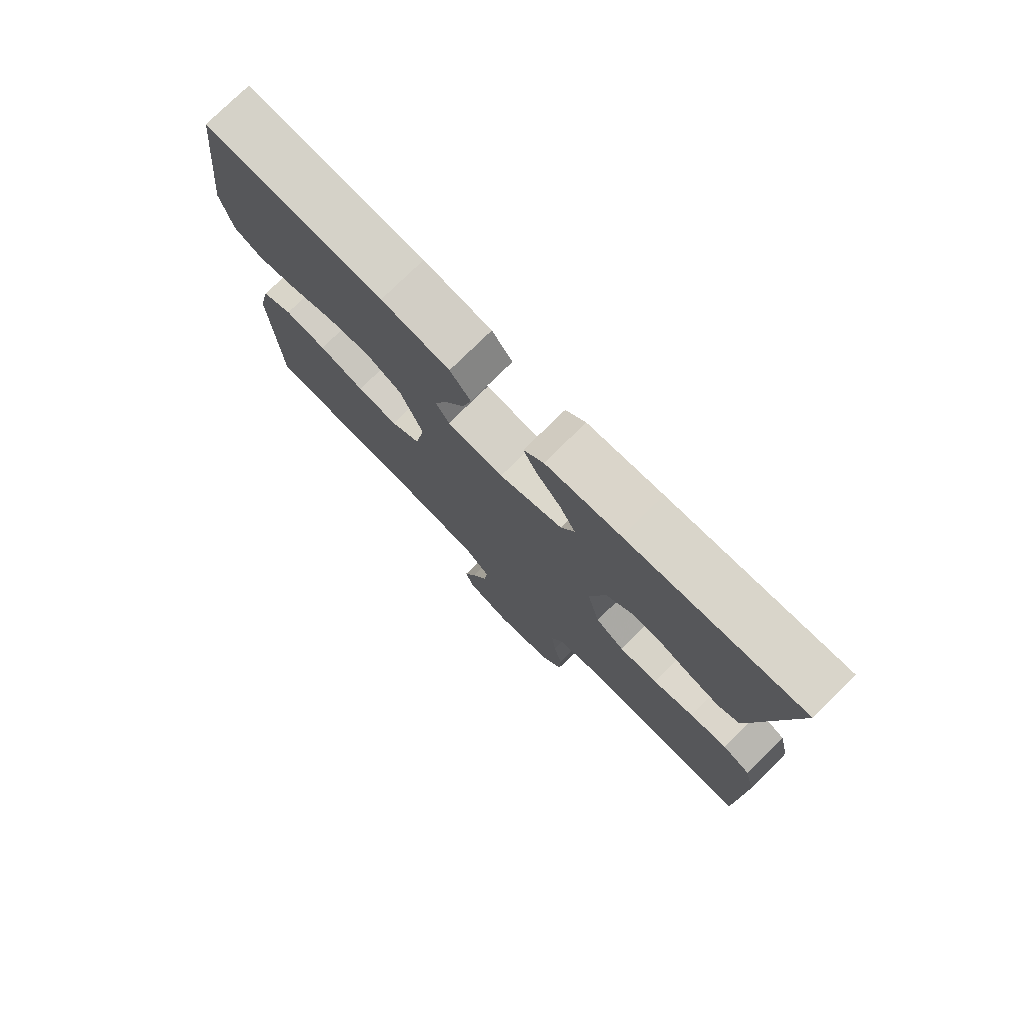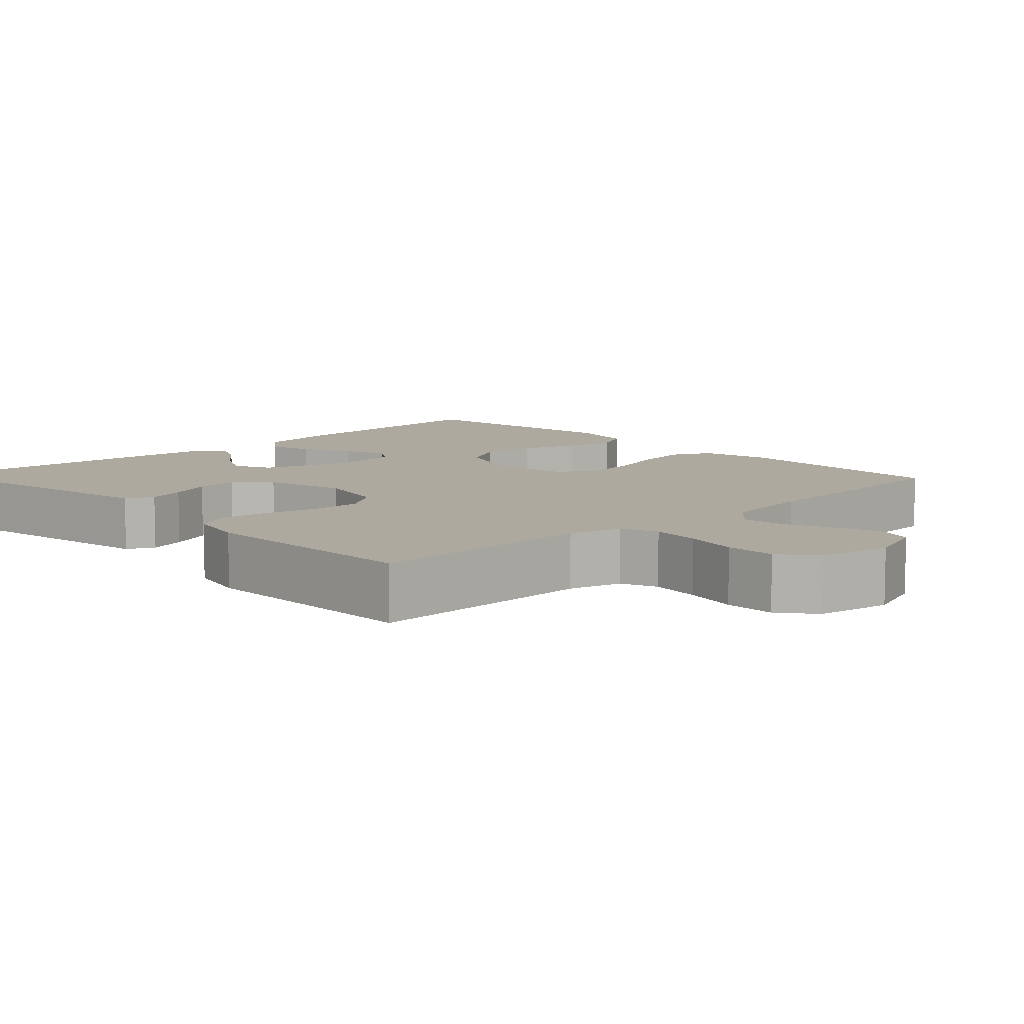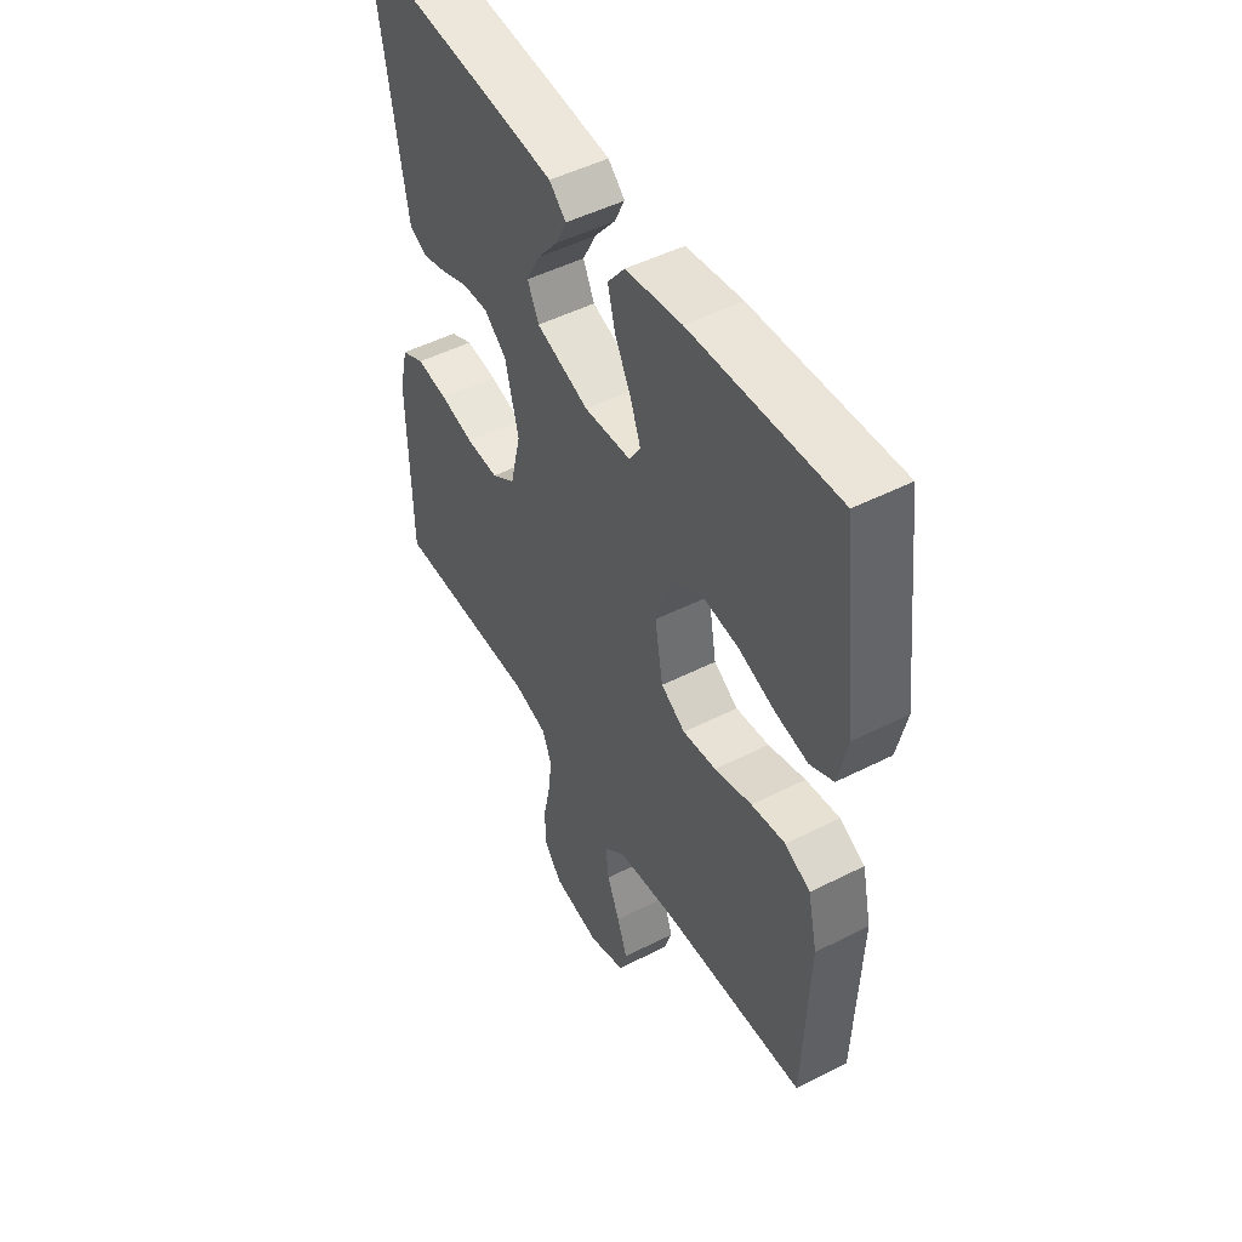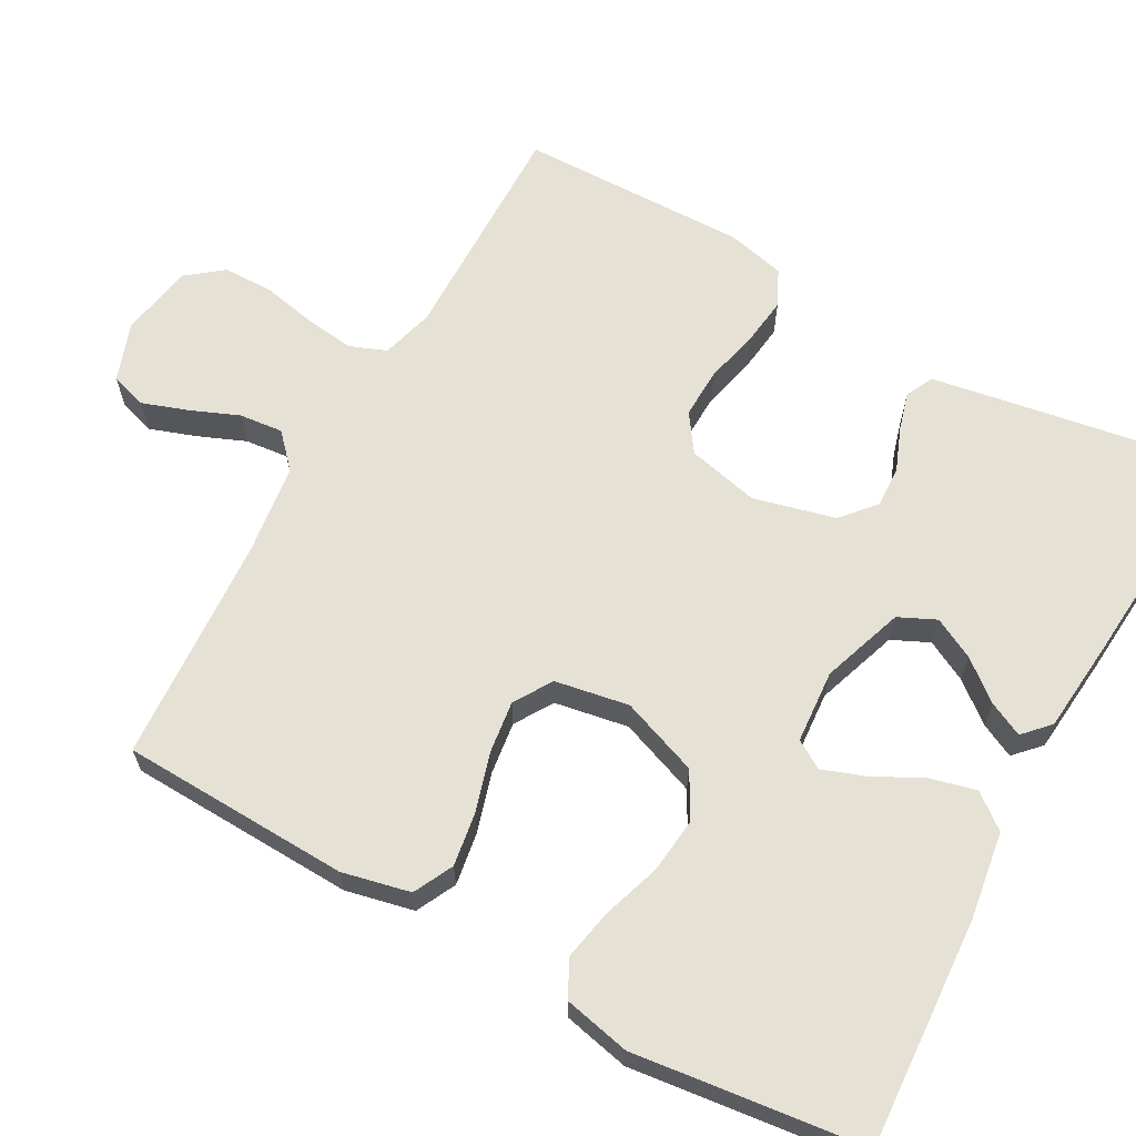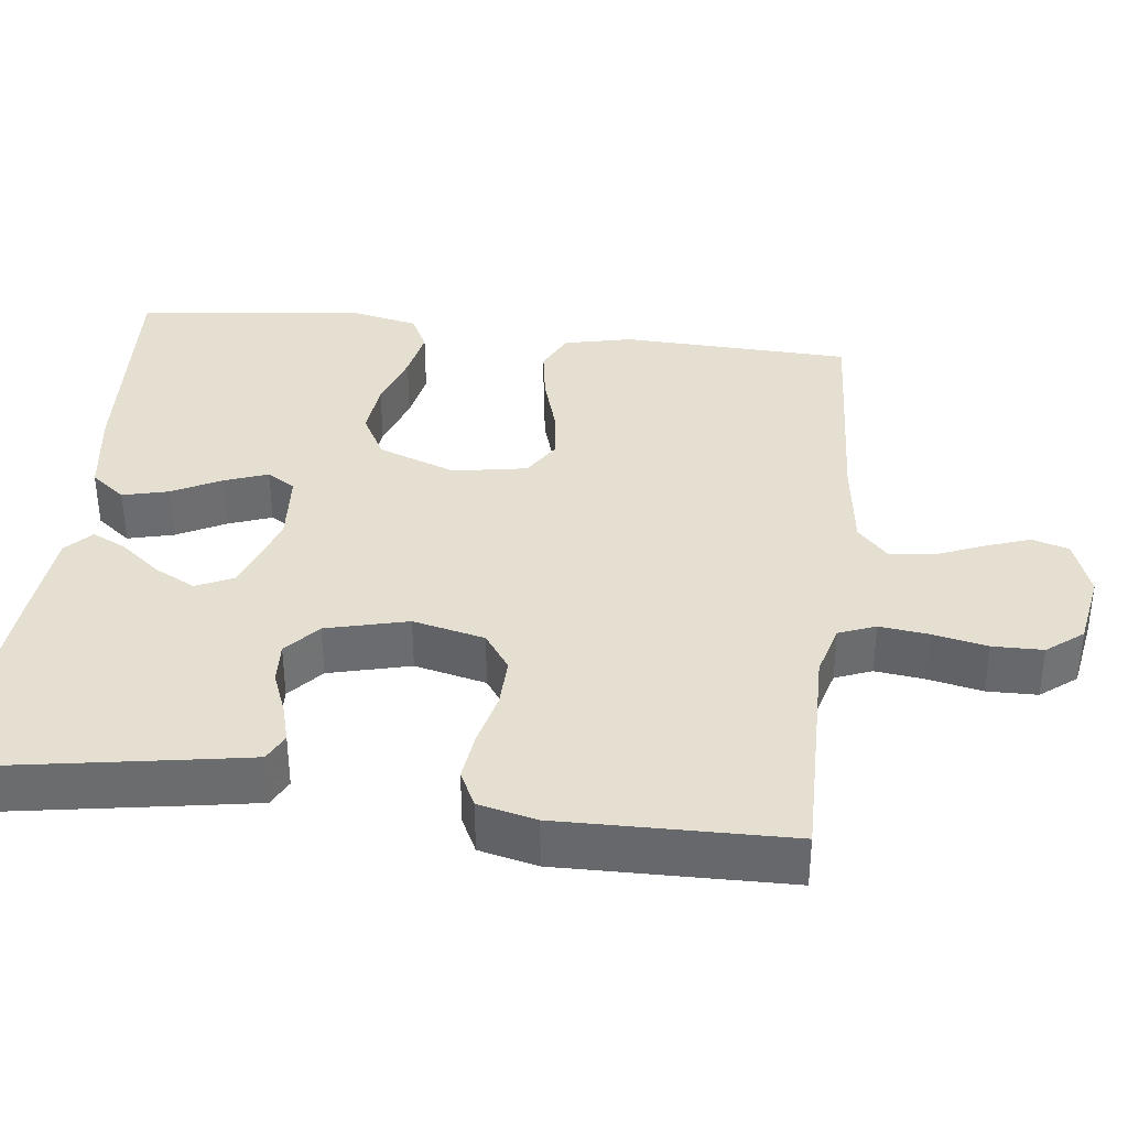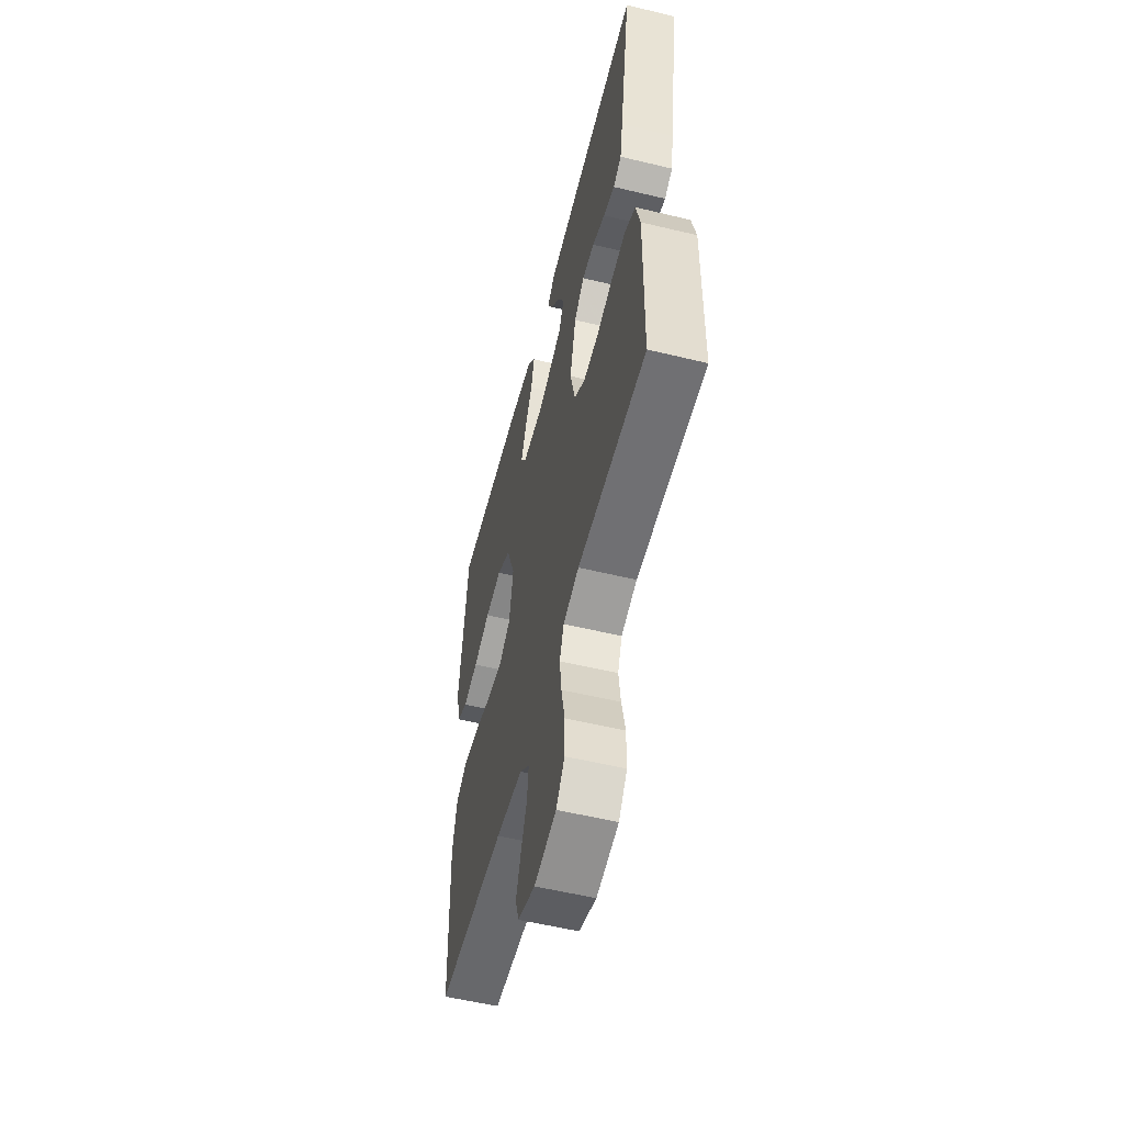
<metadata>
{"format":"obj","ext":"obj","renderer":"f3d","projection":"perspective","resolution":1024,"background":"white","views":[{"elev":76.9,"azim":45.4,"up":"+Z"},{"elev":9.0,"azim":136.4,"up":"+Y"},{"elev":49.2,"azim":-119.4,"up":"+Z"},{"elev":64.5,"azim":-61.0,"up":"+Y"},{"elev":36.7,"azim":96.8,"up":"+Y"},{"elev":-55.8,"azim":75.8,"up":"+Z"}]}
</metadata>
<code>
v -0.5 0.07 -0.5
v -0.511 0.07 -0.2
v -0.491 0.07 -0.111
v -0.439 0.07 -0.085
v -0.369 0.07 -0.096
v -0.292 0.07 -0.119
v -0.223 0.07 -0.128
v -0.173 0.07 -0.097
v -0.156 0.07 0
v -0.194 0.07 0.102
v -0.254 0.07 0.135
v -0.327 0.07 0.127
v -0.402 0.07 0.102
v -0.469 0.07 0.089
v -0.517 0.07 0.113
v -0.536 0.07 0.2
v -0.5 0.07 0.5
v -0.2 0.07 0.482
v -0.085 0.07 0.465
v -0.05 0.07 0.42
v -0.065 0.07 0.36
v -0.098 0.07 0.296
v -0.119 0.07 0.239
v -0.096 0.07 0.202
v 0 0.07 0.195
v 0.108 0.07 0.232
v 0.131 0.07 0.281
v 0.103 0.07 0.335
v 0.061 0.07 0.387
v 0.039 0.07 0.432
v 0.073 0.07 0.464
v 0.2 0.07 0.476
v 0.5 0.07 0.5
v 0.45 0.07 0.2
v 0.437 0.07 0.125
v 0.401 0.07 0.107
v 0.351 0.07 0.121
v 0.295 0.07 0.143
v 0.241 0.07 0.146
v 0.196 0.07 0.107
v 0.169 0.07 0
v 0.191 0.07 -0.094
v 0.24 0.07 -0.128
v 0.306 0.07 -0.126
v 0.376 0.07 -0.109
v 0.44 0.07 -0.101
v 0.487 0.07 -0.124
v 0.505 0.07 -0.2
v 0.5 0.07 -0.5
v 0.2 0.07 -0.496
v 0.131 0.07 -0.515
v 0.112 0.07 -0.563
v 0.12 0.07 -0.628
v 0.135 0.07 -0.699
v 0.134 0.07 -0.765
v 0.097 0.07 -0.812
v 0 0.07 -0.829
v -0.076 0.07 -0.802
v -0.091 0.07 -0.754
v -0.07 0.07 -0.694
v -0.044 0.07 -0.631
v -0.038 0.07 -0.574
v -0.081 0.07 -0.534
v -0.2 0.07 -0.518
v -0.5 0 -0.5
v -0.511 0 -0.2
v -0.491 0 -0.111
v -0.439 0 -0.085
v -0.369 0 -0.096
v -0.292 0 -0.119
v -0.223 0 -0.128
v -0.173 0 -0.097
v -0.156 0 0
v -0.194 0 0.102
v -0.254 0 0.135
v -0.327 0 0.127
v -0.402 0 0.102
v -0.469 0 0.089
v -0.517 0 0.113
v -0.536 0 0.2
v -0.5 0 0.5
v -0.2 0 0.482
v -0.085 0 0.465
v -0.05 0 0.42
v -0.065 0 0.36
v -0.098 0 0.296
v -0.119 0 0.239
v -0.096 0 0.202
v 0 0 0.195
v 0.108 0 0.232
v 0.131 0 0.281
v 0.103 0 0.335
v 0.061 0 0.387
v 0.039 0 0.432
v 0.073 0 0.464
v 0.2 0 0.476
v 0.5 0 0.5
v 0.45 0 0.2
v 0.437 0 0.125
v 0.401 0 0.107
v 0.351 0 0.121
v 0.295 0 0.143
v 0.241 0 0.146
v 0.196 0 0.107
v 0.169 0 0
v 0.191 0 -0.094
v 0.24 0 -0.128
v 0.306 0 -0.126
v 0.376 0 -0.109
v 0.44 0 -0.101
v 0.487 0 -0.124
v 0.505 0 -0.2
v 0.5 0 -0.5
v 0.2 0 -0.496
v 0.131 0 -0.515
v 0.112 0 -0.563
v 0.12 0 -0.628
v 0.135 0 -0.699
v 0.134 0 -0.765
v 0.097 0 -0.812
v 0 0 -0.829
v -0.076 0 -0.802
v -0.091 0 -0.754
v -0.07 0 -0.694
v -0.044 0 -0.631
v -0.038 0 -0.574
v -0.081 0 -0.534
v -0.2 0 -0.518
f 58 59 60 61
f 56 57 58 61
f 56 61 62
f 53 54 55 56
f 52 53 56 62
f 51 52 62 63
f 47 48 49 50
f 44 45 46 47
f 43 44 47 50
f 42 43 50 51
f 35 36 37 38
f 33 34 35 38
f 33 38 39
f 32 33 39 40
f 28 29 30 31
f 27 28 31 32
f 19 20 21 22
f 19 22 23
f 18 19 23
f 17 18 23
f 16 17 23 24
f 12 13 14 15
f 11 12 15 16
f 3 4 5 6
f 3 6 7
f 64 1 2 3
f 64 3 7
f 63 64 7 8
f 41 42 51 63
f 41 63 8 9
f 27 32 40 41
f 26 27 41
f 25 26 41 9
f 11 16 24 25
f 10 11 25
f 9 10 25
f 125 124 123 122
f 125 122 121 120
f 126 125 120
f 120 119 118 117
f 126 120 117 116
f 127 126 116 115
f 114 113 112 111
f 111 110 109 108
f 114 111 108 107
f 115 114 107 106
f 102 101 100 99
f 102 99 98 97
f 103 102 97
f 104 103 97 96
f 95 94 93 92
f 96 95 92 91
f 86 85 84 83
f 87 86 83
f 87 83 82
f 87 82 81
f 88 87 81 80
f 79 78 77 76
f 80 79 76 75
f 70 69 68 67
f 71 70 67
f 67 66 65 128
f 71 67 128
f 72 71 128 127
f 127 115 106 105
f 73 72 127 105
f 105 104 96 91
f 105 91 90
f 73 105 90 89
f 89 88 80 75
f 89 75 74
f 89 74 73
f 1 65 66 2
f 2 66 67 3
f 3 67 68 4
f 4 68 69 5
f 5 69 70 6
f 6 70 71 7
f 7 71 72 8
f 8 72 73 9
f 9 73 74 10
f 10 74 75 11
f 11 75 76 12
f 12 76 77 13
f 13 77 78 14
f 14 78 79 15
f 15 79 80 16
f 16 80 81 17
f 17 81 82 18
f 18 82 83 19
f 19 83 84 20
f 20 84 85 21
f 21 85 86 22
f 22 86 87 23
f 23 87 88 24
f 24 88 89 25
f 25 89 90 26
f 26 90 91 27
f 27 91 92 28
f 28 92 93 29
f 29 93 94 30
f 30 94 95 31
f 31 95 96 32
f 32 96 97 33
f 33 97 98 34
f 34 98 99 35
f 35 99 100 36
f 36 100 101 37
f 37 101 102 38
f 38 102 103 39
f 39 103 104 40
f 40 104 105 41
f 41 105 106 42
f 42 106 107 43
f 43 107 108 44
f 44 108 109 45
f 45 109 110 46
f 46 110 111 47
f 47 111 112 48
f 48 112 113 49
f 49 113 114 50
f 50 114 115 51
f 51 115 116 52
f 52 116 117 53
f 53 117 118 54
f 54 118 119 55
f 55 119 120 56
f 56 120 121 57
f 57 121 122 58
f 58 122 123 59
f 59 123 124 60
f 60 124 125 61
f 61 125 126 62
f 62 126 127 63
f 63 127 128 64
f 64 128 65 1

</code>
